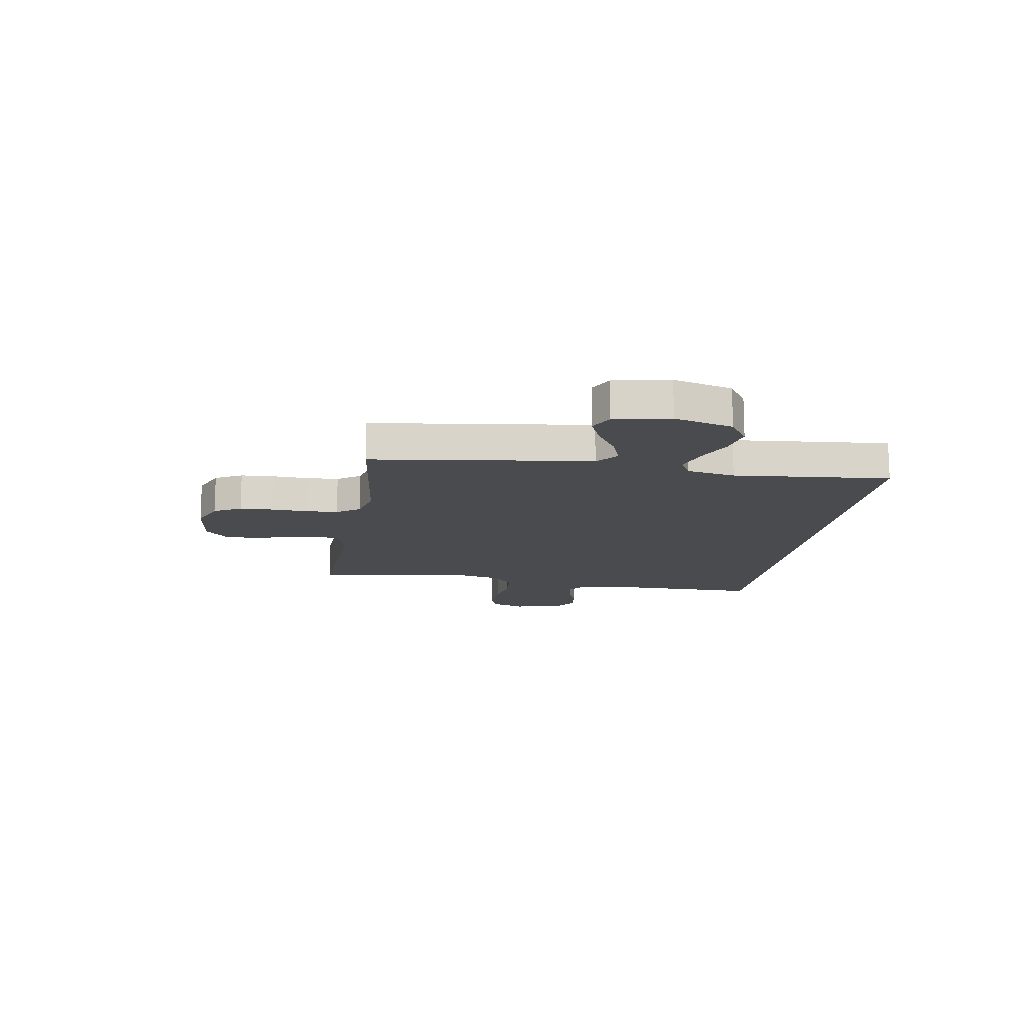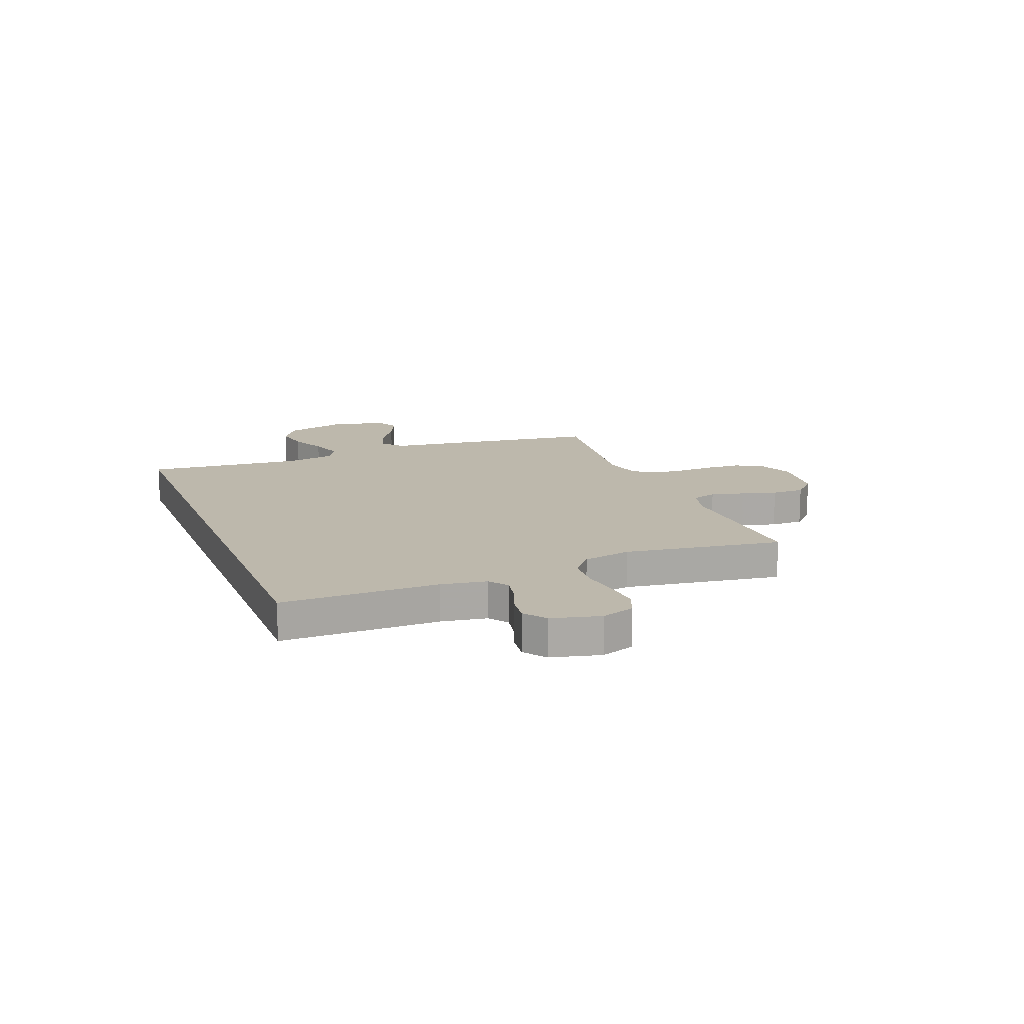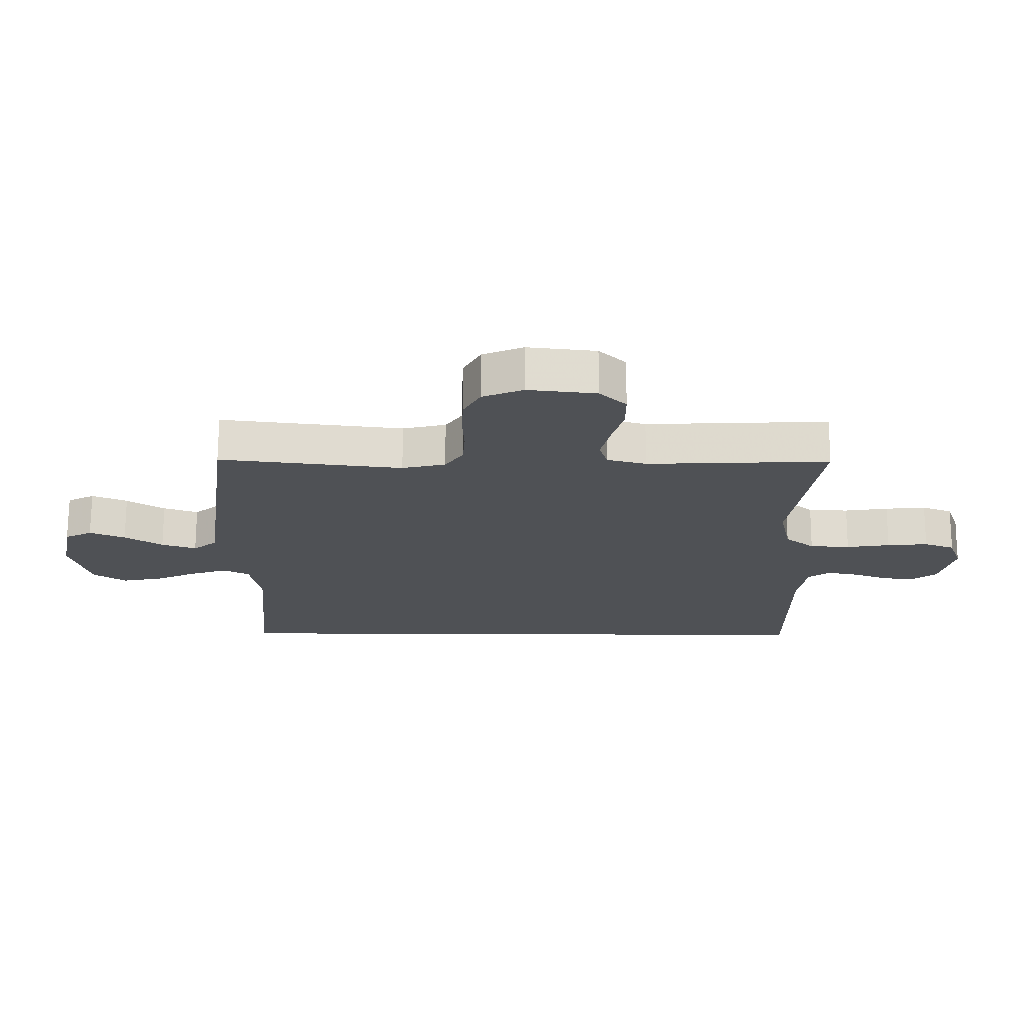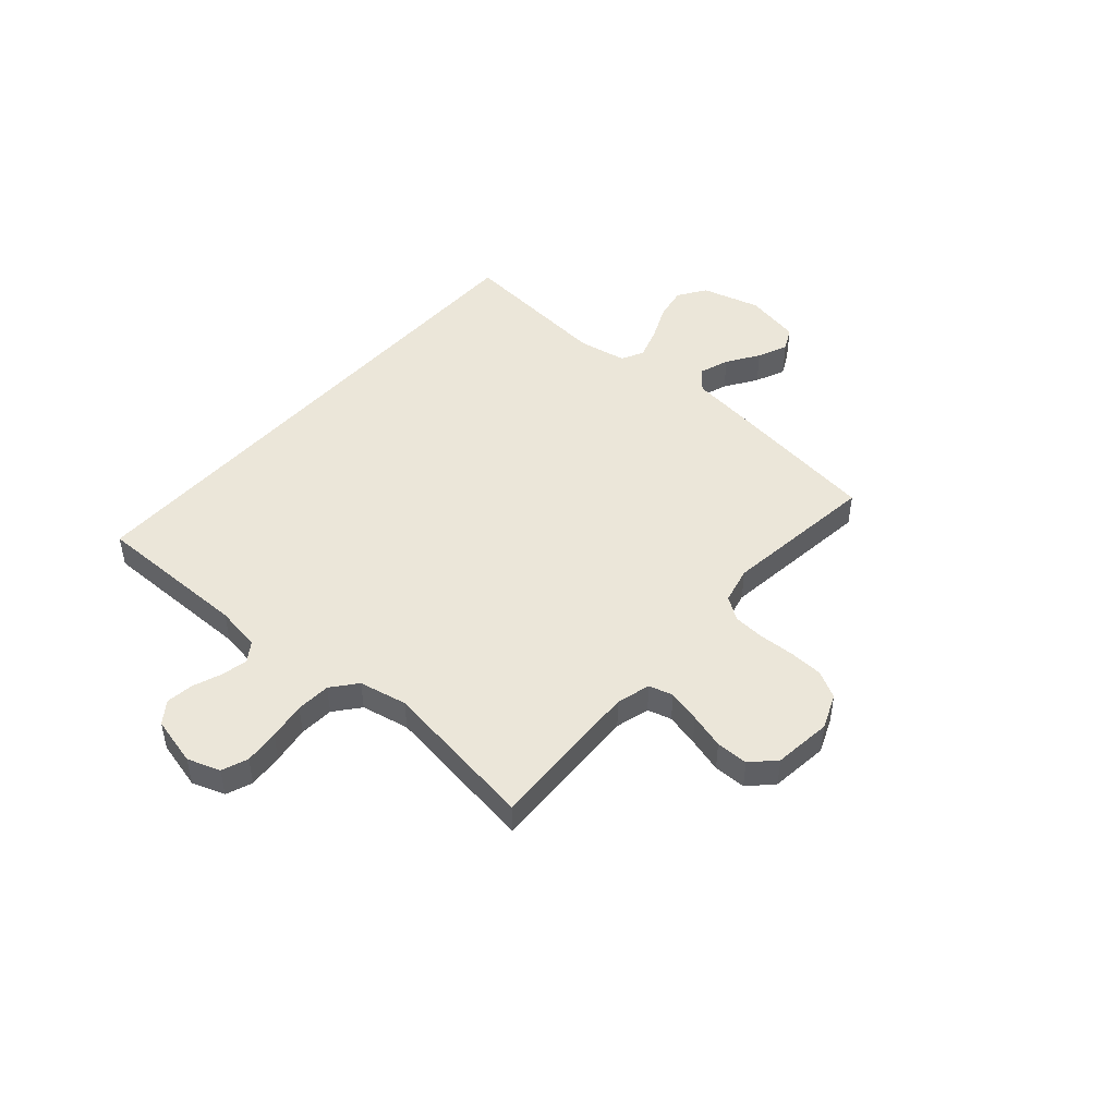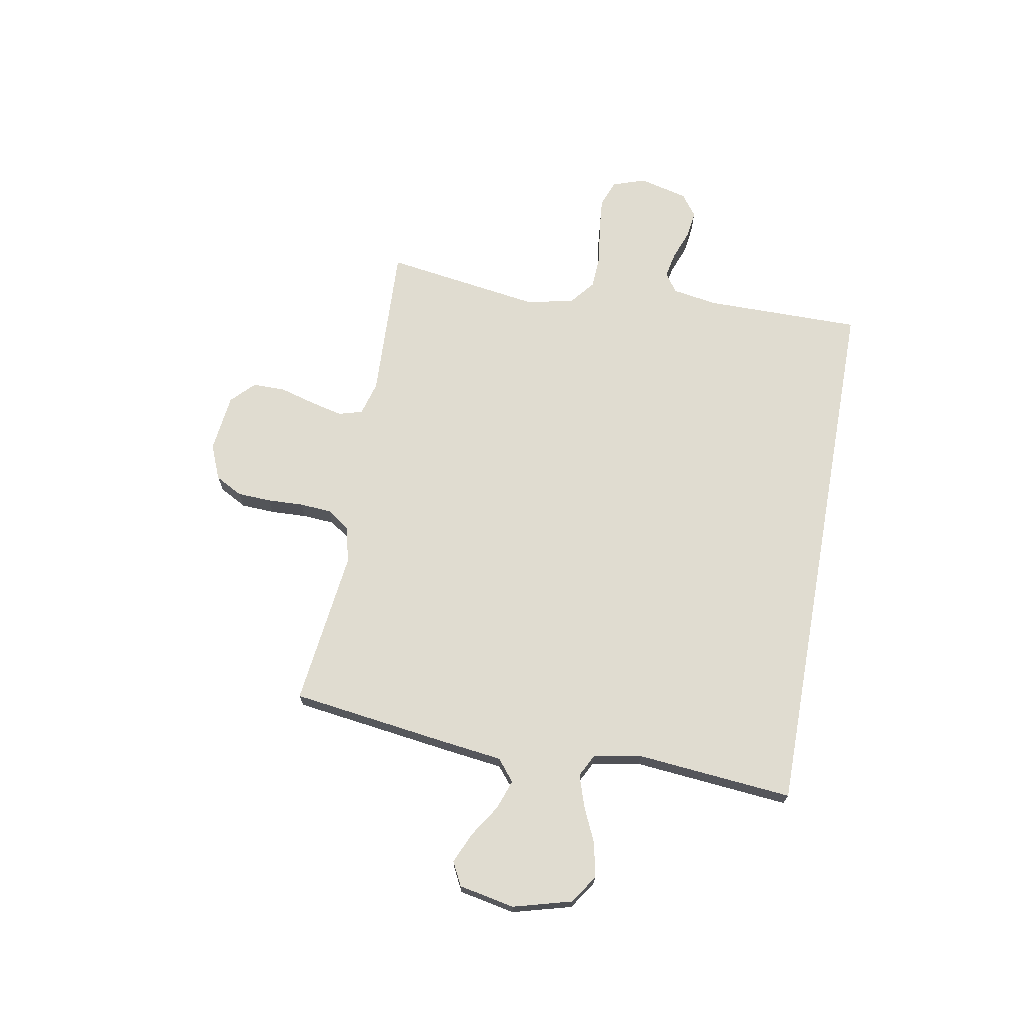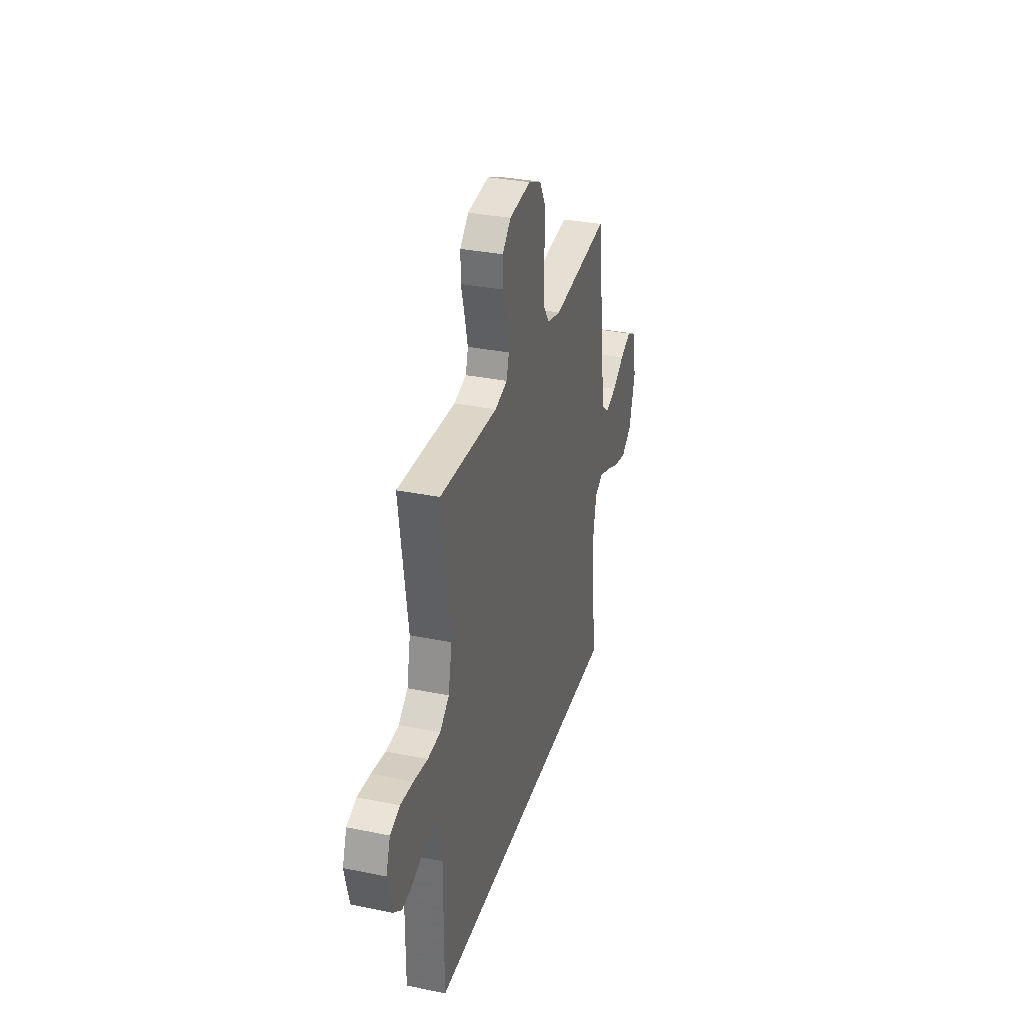
<metadata>
{"format":"obj","ext":"obj","renderer":"f3d","projection":"perspective","resolution":1024,"background":"white","views":[{"elev":-14.3,"azim":80.9,"up":"+Y"},{"elev":14.9,"azim":-111.2,"up":"+Y"},{"elev":70.5,"azim":-179.8,"up":"+Z"},{"elev":47.0,"azim":-48.7,"up":"+Y"},{"elev":69.7,"azim":100.3,"up":"+Y"},{"elev":32.4,"azim":-74.1,"up":"+Z"}]}
</metadata>
<code>
v -0.527 0.07 -0.5
v -0.526 0.07 -0.2
v -0.54 0.07 -0.113
v -0.576 0.07 -0.087
v -0.626 0.07 -0.097
v -0.682 0.07 -0.118
v -0.735 0.07 -0.125
v -0.777 0.07 -0.094
v -0.8 0.07 0
v -0.778 0.07 0.063
v -0.728 0.07 0.082
v -0.661 0.07 0.076
v -0.589 0.07 0.065
v -0.523 0.07 0.069
v -0.475 0.07 0.108
v -0.456 0.07 0.2
v -0.5 0.07 0.5
v -0.2 0.07 0.487
v -0.135 0.07 0.505
v -0.122 0.07 0.551
v -0.137 0.07 0.614
v -0.156 0.07 0.682
v -0.156 0.07 0.744
v -0.112 0.07 0.787
v 0 0.07 0.8
v 0.067 0.07 0.772
v 0.095 0.07 0.72
v 0.098 0.07 0.655
v 0.095 0.07 0.586
v 0.099 0.07 0.525
v 0.129 0.07 0.481
v 0.2 0.07 0.464
v 0.5 0.07 0.5
v 0.54 0.07 0.2
v 0.555 0.07 0.079
v 0.596 0.07 0.045
v 0.653 0.07 0.065
v 0.715 0.07 0.105
v 0.773 0.07 0.13
v 0.818 0.07 0.107
v 0.839 0.07 0
v 0.808 0.07 -0.113
v 0.754 0.07 -0.149
v 0.688 0.07 -0.136
v 0.62 0.07 -0.105
v 0.559 0.07 -0.085
v 0.516 0.07 -0.107
v 0.499 0.07 -0.2
v 0.526 0.07 -0.5
v -0.527 0 -0.5
v -0.526 0 -0.2
v -0.54 0 -0.113
v -0.576 0 -0.087
v -0.626 0 -0.097
v -0.682 0 -0.118
v -0.735 0 -0.125
v -0.777 0 -0.094
v -0.8 0 0
v -0.778 0 0.063
v -0.728 0 0.082
v -0.661 0 0.076
v -0.589 0 0.065
v -0.523 0 0.069
v -0.475 0 0.108
v -0.456 0 0.2
v -0.5 0 0.5
v -0.2 0 0.487
v -0.135 0 0.505
v -0.122 0 0.551
v -0.137 0 0.614
v -0.156 0 0.682
v -0.156 0 0.744
v -0.112 0 0.787
v 0 0 0.8
v 0.067 0 0.772
v 0.095 0 0.72
v 0.098 0 0.655
v 0.095 0 0.586
v 0.099 0 0.525
v 0.129 0 0.481
v 0.2 0 0.464
v 0.5 0 0.5
v 0.54 0 0.2
v 0.555 0 0.079
v 0.596 0 0.045
v 0.653 0 0.065
v 0.715 0 0.105
v 0.773 0 0.13
v 0.818 0 0.107
v 0.839 0 0
v 0.808 0 -0.113
v 0.754 0 -0.149
v 0.688 0 -0.136
v 0.62 0 -0.105
v 0.559 0 -0.085
v 0.516 0 -0.107
v 0.499 0 -0.2
v 0.526 0 -0.5
f 48 49 1 2
f 47 48 2 3
f 46 47 3 4
f 42 43 44 45
f 42 45 46
f 41 42 46
f 37 38 39 40
f 36 37 40 41
f 32 33 34 35
f 31 32 35
f 26 27 28 29
f 26 29 30
f 25 26 30
f 24 25 30
f 21 22 23 24
f 20 21 24 30
f 19 20 30 31
f 16 17 18
f 15 16 18 19
f 10 11 12 13
f 8 9 10 13
f 8 13 14
f 5 6 7 8
f 4 5 8 14
f 36 41 46 4
f 15 19 31 35
f 15 35 36
f 4 14 15 36
f 51 50 98 97
f 52 51 97 96
f 53 52 96 95
f 94 93 92 91
f 95 94 91
f 95 91 90
f 89 88 87 86
f 90 89 86 85
f 84 83 82 81
f 84 81 80
f 78 77 76 75
f 79 78 75
f 79 75 74
f 79 74 73
f 73 72 71 70
f 79 73 70 69
f 80 79 69 68
f 67 66 65
f 68 67 65 64
f 62 61 60 59
f 62 59 58 57
f 63 62 57
f 57 56 55 54
f 63 57 54 53
f 53 95 90 85
f 84 80 68 64
f 85 84 64
f 85 64 63 53
f 1 50 51 2
f 2 51 52 3
f 3 52 53 4
f 4 53 54 5
f 5 54 55 6
f 6 55 56 7
f 7 56 57 8
f 8 57 58 9
f 9 58 59 10
f 10 59 60 11
f 11 60 61 12
f 12 61 62 13
f 13 62 63 14
f 14 63 64 15
f 15 64 65 16
f 16 65 66 17
f 17 66 67 18
f 18 67 68 19
f 19 68 69 20
f 20 69 70 21
f 21 70 71 22
f 22 71 72 23
f 23 72 73 24
f 24 73 74 25
f 25 74 75 26
f 26 75 76 27
f 27 76 77 28
f 28 77 78 29
f 29 78 79 30
f 30 79 80 31
f 31 80 81 32
f 32 81 82 33
f 33 82 83 34
f 34 83 84 35
f 35 84 85 36
f 36 85 86 37
f 37 86 87 38
f 38 87 88 39
f 39 88 89 40
f 40 89 90 41
f 41 90 91 42
f 42 91 92 43
f 43 92 93 44
f 44 93 94 45
f 45 94 95 46
f 46 95 96 47
f 47 96 97 48
f 48 97 98 49
f 49 98 50 1

</code>
